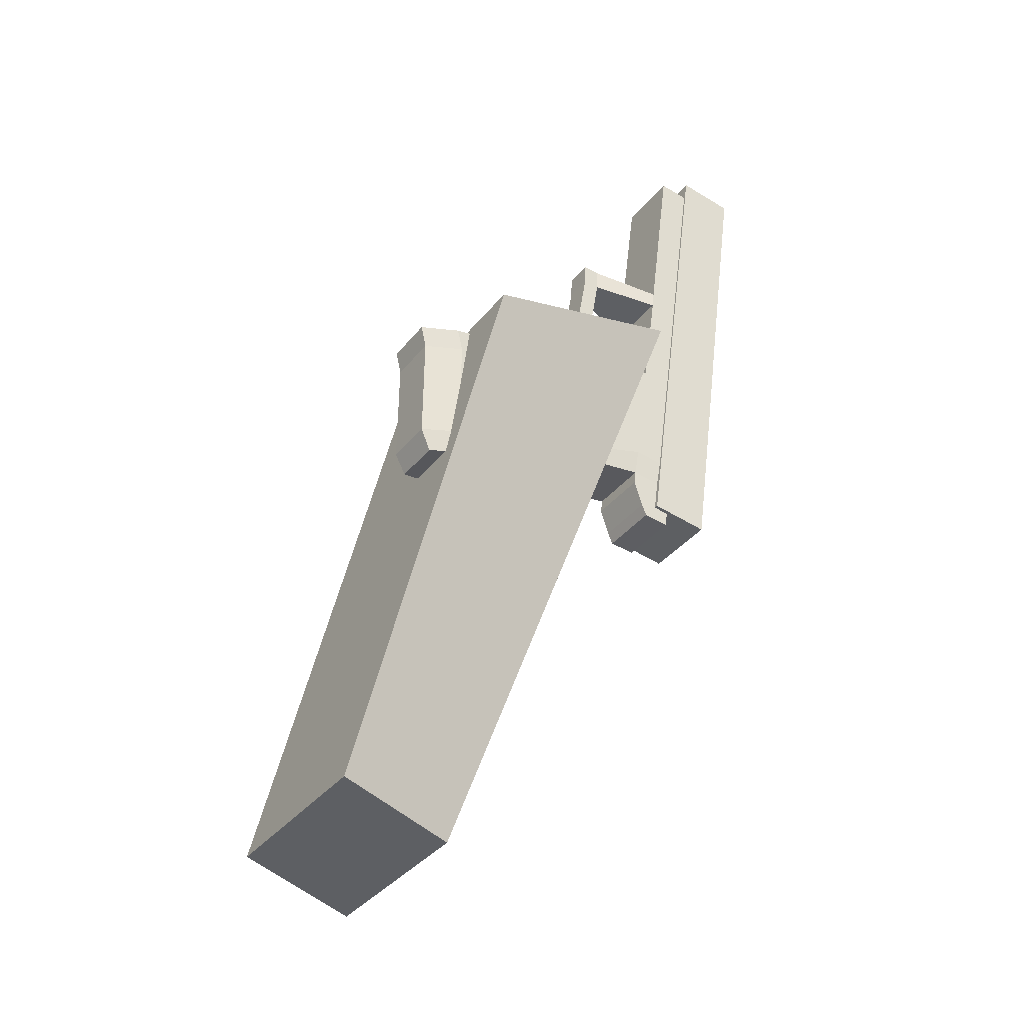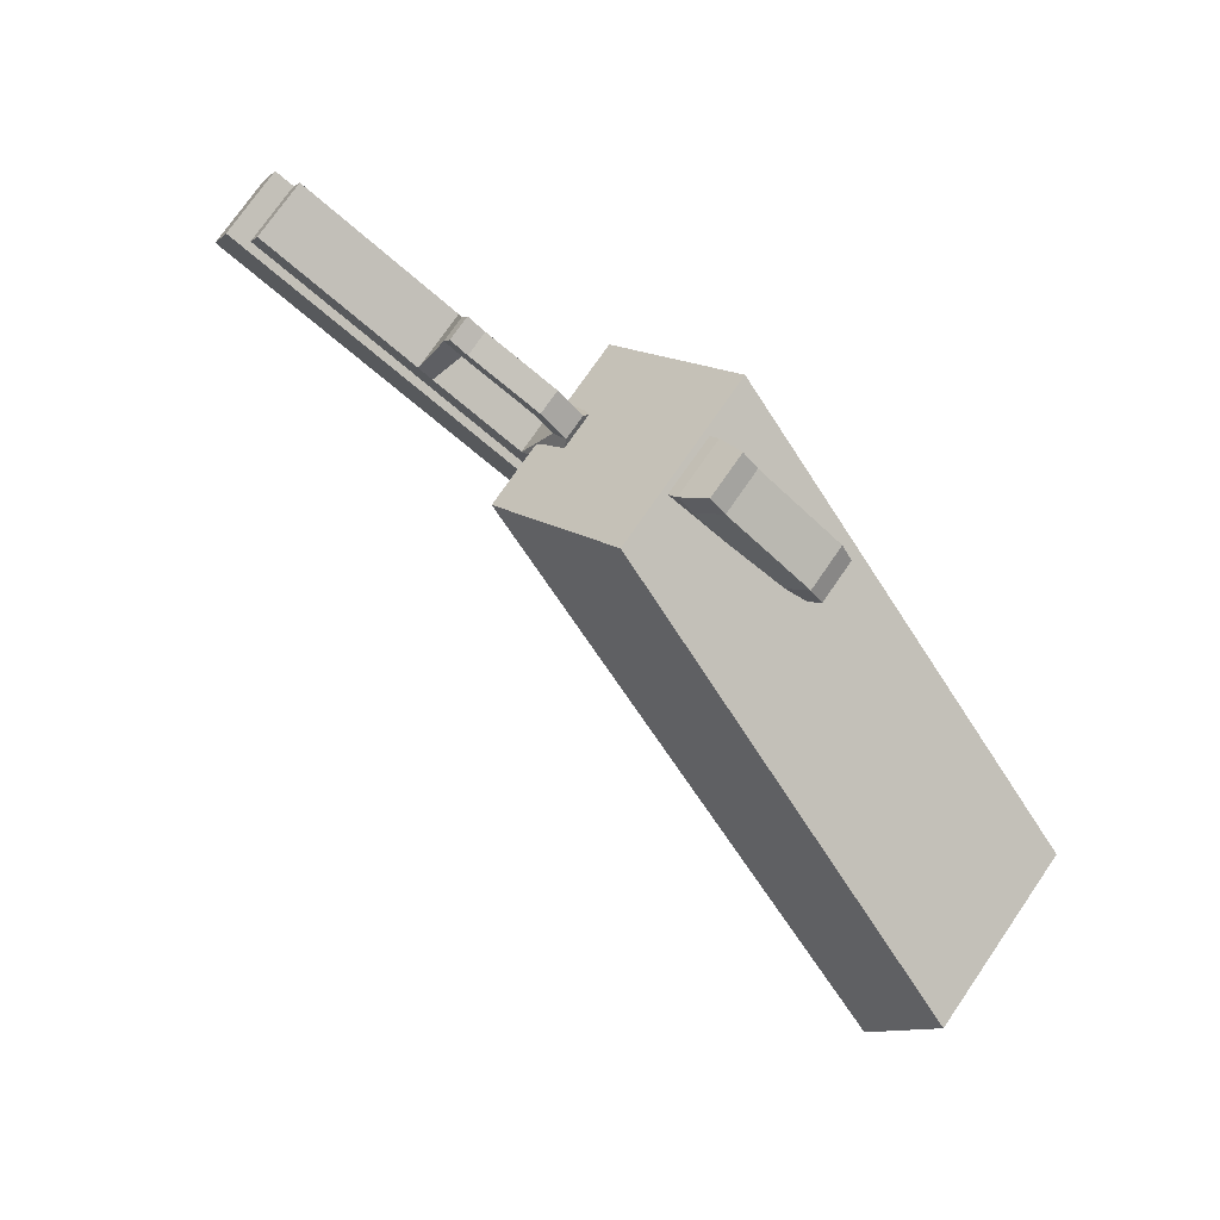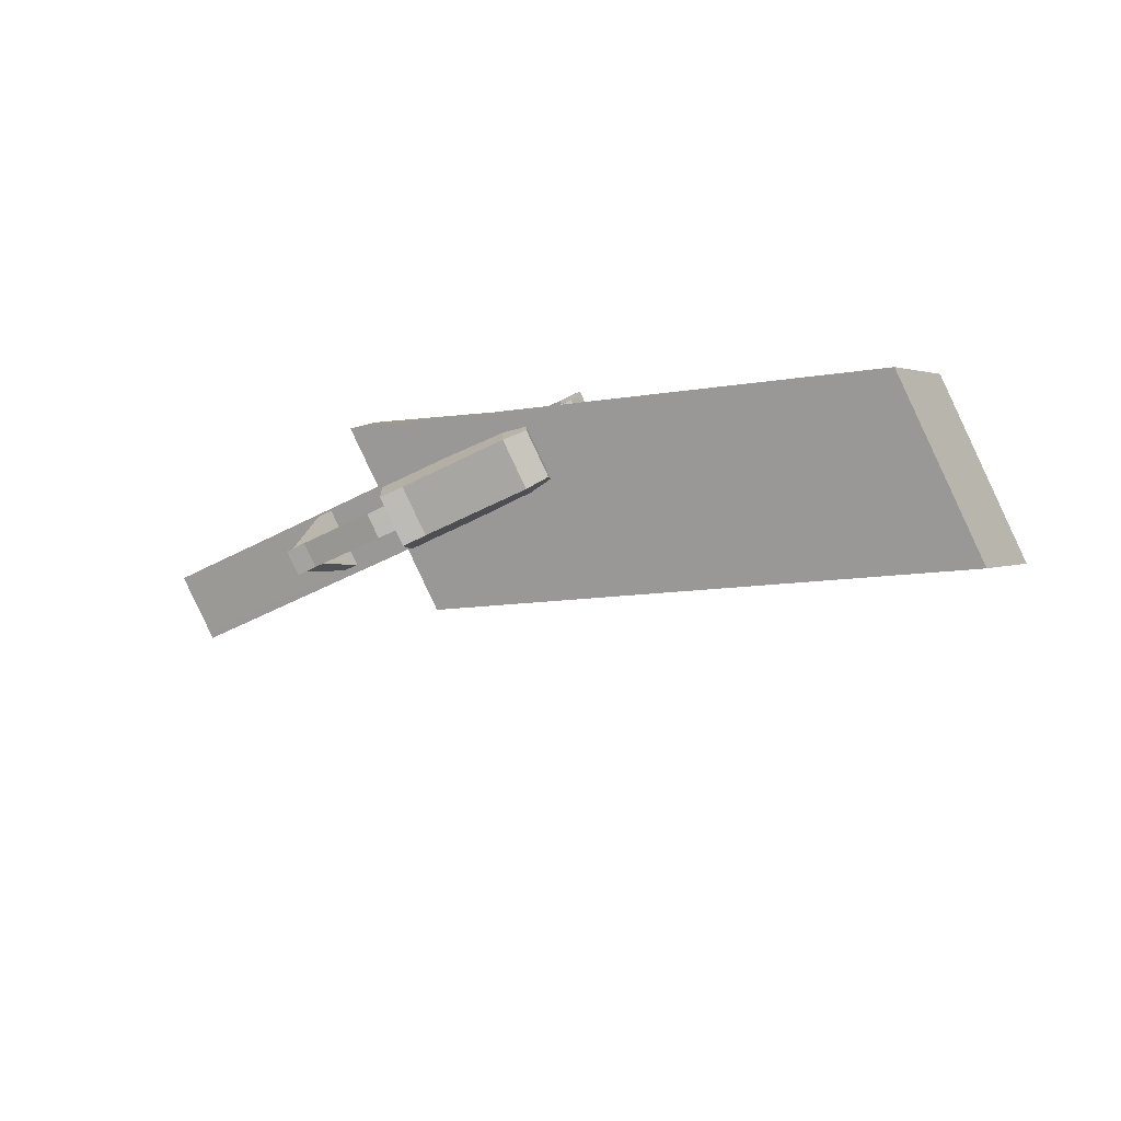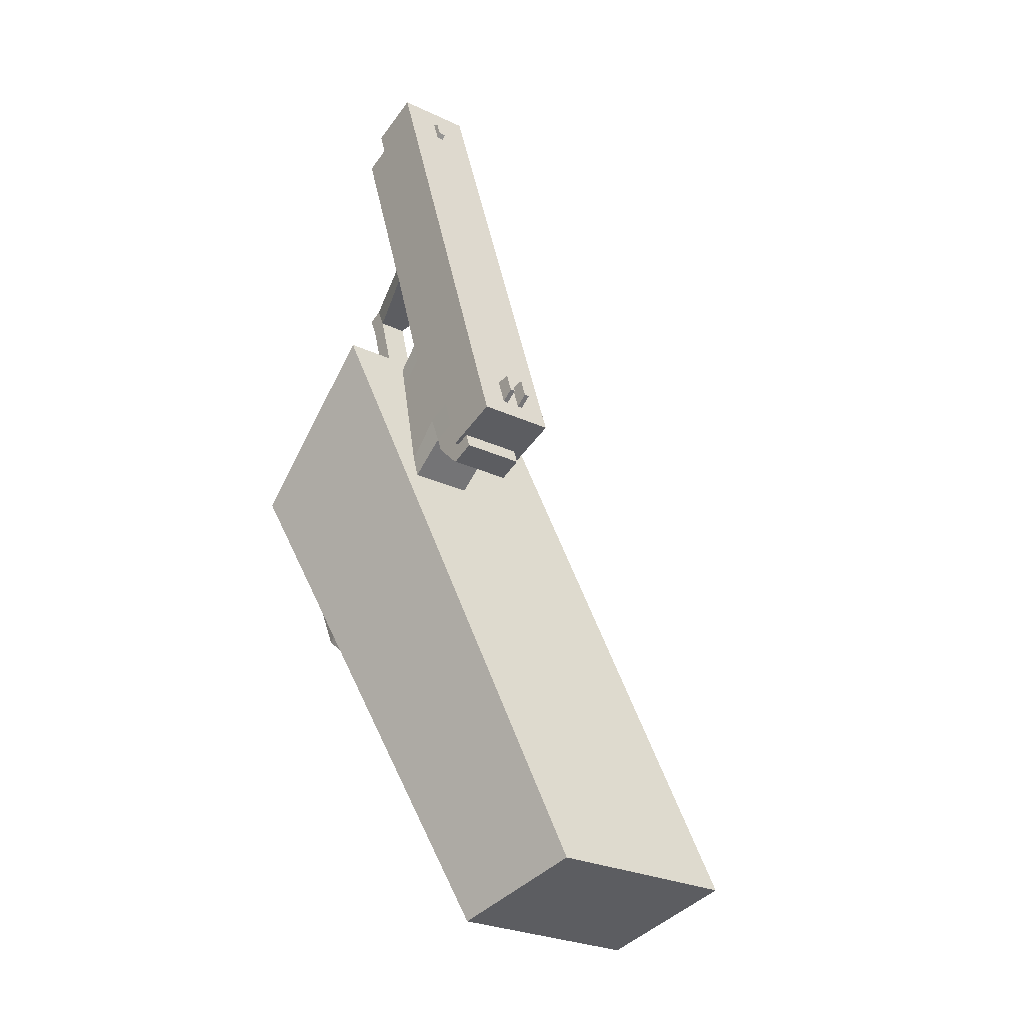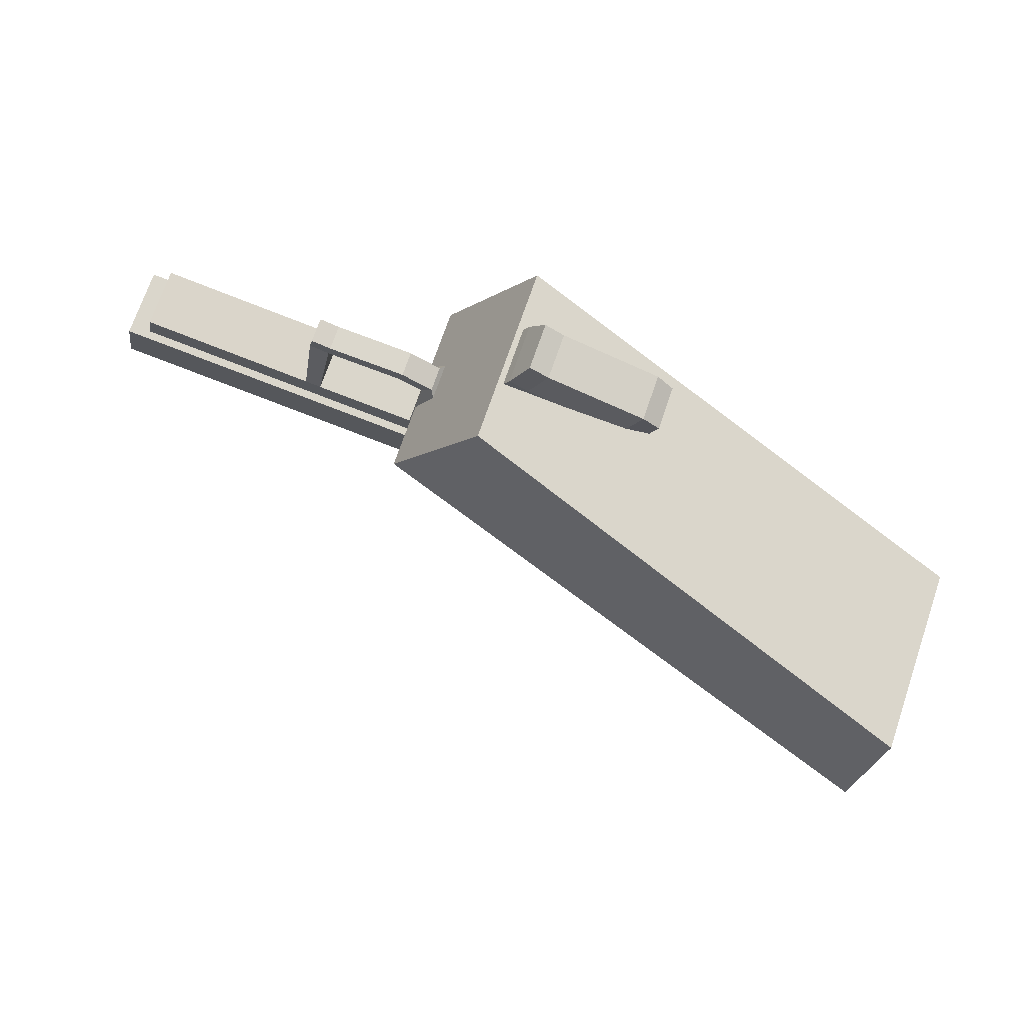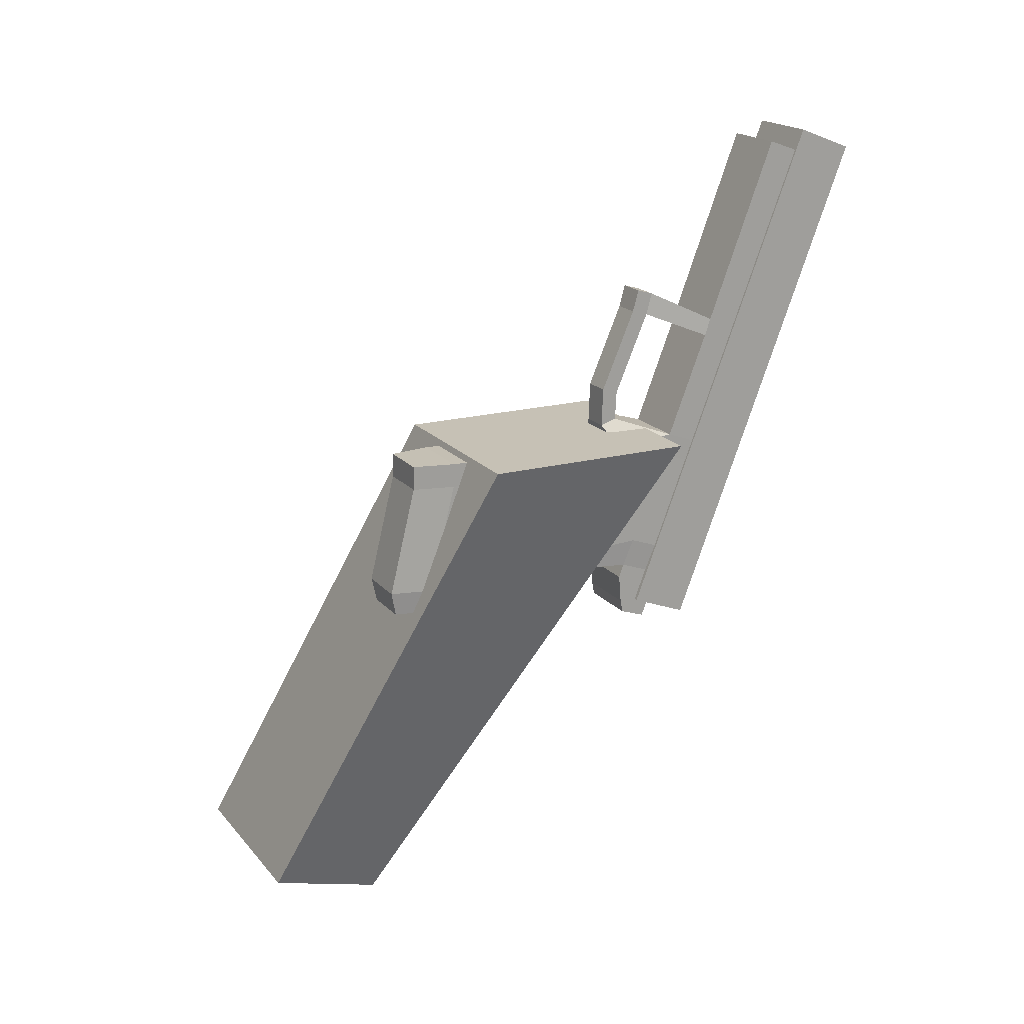
<metadata>
{"format":"obj","ext":"obj","renderer":"f3d","projection":"perspective","resolution":1024,"background":"white","views":[{"elev":29.3,"azim":92.9,"up":"+Z"},{"elev":-60.7,"azim":-20.9,"up":"+Y"},{"elev":-47.2,"azim":53.7,"up":"+Y"},{"elev":44.4,"azim":99.0,"up":"+Y"},{"elev":-71.8,"azim":-0.4,"up":"+Y"},{"elev":77.5,"azim":105.9,"up":"+Z"}]}
</metadata>
<code>
o Cube.003
v -0.1343 0.1544 0.7134
v -0.1088 0.2038 0.7697
v -0.1512 0.2197 0.7749
v -0.1766 0.1703 0.7185
v -0.09465 0.2104 0.6463
v -0.06922 0.2599 0.7027
v -0.1586 0.2761 0.7288
v -0.1841 0.2266 0.6724
v -0.2055 0.1465 0.7725
v -0.1892 0.178 0.8085
v -0.1586 0.1567 0.8134
v -0.1748 0.1252 0.7774
f 5 8 7 6
f 1 5 6 2
f 2 6 7 3
f 3 7 8 4
f 5 1 4 8
f 3 4 9 10
f 4 1 12 9
f 1 2 11 12
f 2 3 10 11
f 12 11 10 9
o Cube.002
v 0.7605 -0.7763 1.392
v 0.7967 -0.7077 1.454
v 0.6509 -0.7234 1.556
v 0.6147 -0.7919 1.494
v 0.5355 -0.4146 1.125
v 0.5717 -0.346 1.187
v 0.4259 -0.3617 1.289
v 0.3897 -0.4302 1.227
f 13 14 15 16
f 17 20 19 18
f 13 17 18 14
f 14 18 19 15
f 15 19 20 16
f 17 13 16 20
o Cube.001
v 0.1636 0.2174 0.5003
v 0.2092 0.2982 0.6097
v -0.7097 0.3638 0.9446
v -0.7553 0.2829 0.8352
v 0.1479 0.3086 0.4394
v 0.1936 0.3894 0.5488
v -0.7254 0.455 0.8837
v -0.771 0.3741 0.7743
v -0.6717 0.4127 0.7891
v -0.6646 0.4032 0.7931
v -0.7091 0.4058 0.8098
v -0.6981 0.4146 0.7987
v -0.6672 0.4208 0.8
v -0.66 0.4113 0.804
v -0.7046 0.4138 0.8207
v -0.6935 0.4227 0.8096
v 0.1308 0.3813 0.504
v 0.1429 0.3564 0.5174
v 0.0923 0.36 0.5358
v 0.09463 0.3839 0.5172
v 0.1338 0.3867 0.5113
v 0.1459 0.3618 0.5247
v 0.09535 0.3654 0.5431
v 0.09768 0.3893 0.5245
v 0.08673 0.3699 0.4982
v 0.0844 0.346 0.5169
v 0.135 0.3424 0.4984
v 0.1229 0.3673 0.4851
v 0.08369 0.3645 0.4909
v 0.08136 0.3406 0.5096
v 0.1319 0.337 0.4911
v 0.1198 0.3619 0.4778
f 21 22 23 24
f 25 28 27 26
f 21 25 26 22
f 22 26 27 23
f 23 27 28 24
f 25 21 24 28
f 31 32 29 30
f 33 36 35 34
f 29 33 34 30
f 30 34 35 31
f 31 35 36 32
f 32 36 33 29
f 39 40 37 38
f 41 44 43 42
f 37 41 42 38
f 38 42 43 39
f 39 43 44 40
f 40 44 41 37
f 49 45 48 52
f 50 46 45 49
f 51 47 46 50
f 52 48 47 51
f 48 45 46 47
f 50 49 52 51
o Cube
v 0.3011 -0.1527 0.7387
v 0.3401 -0.08358 0.8322
v 0.1525 -0.0915 0.9163
v 0.1135 -0.1606 0.8228
v 0.1302 0.09842 0.6243
v 0.1692 0.1676 0.7178
v -0.00075 0.1792 0.7801
v -0.03976 0.11 0.6866
v -0.07871 0.1123 0.7008
v -0.03952 0.1817 0.7948
v 0.0767 -0.1708 0.8453
v 0.1159 -0.1014 0.9393
v 0.2 0.164 0.7033
v 0.163 0.09856 0.6148
v 0.3708 -0.06791 0.8035
v 0.3339 -0.1334 0.715
v 0.1192 0.1885 0.5666
v 0.1561 0.254 0.6551
v -0.1014 0.273 0.7531
v -0.1406 0.2035 0.6592
v -0.1016 0.2013 0.645
v -0.06262 0.2704 0.7385
v 0.1074 0.2588 0.6762
v 0.06835 0.1896 0.5827
v 0.3729 -0.1865 0.7552
v 0.4015 -0.1359 0.8237
v 0.1463 -0.1698 0.9589
v 0.116 -0.2235 0.8862
v 0.1528 -0.2134 0.8636
v 0.1829 -0.1599 0.936
v 0.3706 -0.152 0.8518
v 0.3404 -0.2054 0.7795
v 0.05504 0.2576 0.538
v 0.09405 0.3267 0.6315
v -0.07593 0.3384 0.6938
v -0.1149 0.2692 0.6003
v -0.1539 0.2715 0.6145
v -0.1147 0.3409 0.7084
v 0.1428 0.3219 0.6104
v 0.1058 0.2565 0.5219
v 0.1303 0.2549 0.5128
v 0.1672 0.3204 0.6014
v 0.1805 0.2524 0.6461
v 0.1436 0.1869 0.5575
v 0.184 0.2024 0.5293
v 0.2209 0.2679 0.6178
v 0.2107 0.3176 0.5853
v 0.1738 0.2522 0.4967
v 0.1926 0.251 0.4897
v 0.2295 0.3165 0.5783
v 0.238 0.2766 0.6042
v 0.2011 0.2111 0.5157
v -0.1103 0.1321 0.746
v -0.09368 0.1615 0.7858
v -0.07171 0.14 0.7924
v -0.0883 0.1106 0.7527
v -0.1487 0.096 0.7887
v -0.1321 0.1254 0.8284
v -0.1388 0.1513 0.8121
v -0.1554 0.1219 0.7723
v -0.3076 0.1374 0.8244
v -0.291 0.1668 0.8641
v -0.2843 0.1409 0.8805
v -0.3009 0.1114 0.8408
v -0.3391 0.1108 0.8572
v -0.3225 0.1402 0.8969
v -0.3292 0.1661 0.8806
v -0.3458 0.1367 0.8408
v -0.365 0.2193 0.7412
v -0.3258 0.2887 0.8351
v -0.295 0.2873 0.8233
v -0.3342 0.2178 0.7294
v -0.308 0.3532 0.78
v -0.3472 0.2837 0.6861
v -0.378 0.2856 0.6975
v -0.3388 0.3551 0.7914
v -0.6756 0.3772 0.9157
v -0.7148 0.3077 0.8217
v -0.6627 0.3108 0.9593
v -0.7019 0.2413 0.8654
v -0.7421 0.3919 0.8203
v -0.7419 0.3677 0.8256
v -0.7372 0.3486 0.8421
v -0.7299 0.342 0.8634
v -0.7228 0.3503 0.8813
v -0.7185 0.3704 0.8891
v -0.7188 0.3946 0.8837
v -0.7234 0.4137 0.8673
v -0.7307 0.4204 0.846
v -0.7378 0.4121 0.828
v -0.4432 0.3706 0.7113
v -0.443 0.3464 0.7167
v -0.4383 0.3273 0.7332
v -0.431 0.3207 0.7544
v -0.4239 0.329 0.7724
v -0.4196 0.3491 0.7802
v -0.4199 0.3733 0.7748
v -0.4245 0.3924 0.7583
v -0.4318 0.3991 0.7371
v -0.4389 0.3907 0.7191
v -0.7378 0.388 0.8327
v -0.7377 0.3726 0.8361
v -0.7347 0.3604 0.8466
v -0.7301 0.3562 0.8602
v -0.7255 0.3615 0.8717
v -0.7228 0.3743 0.8766
v -0.7229 0.3898 0.8732
v -0.7259 0.4019 0.8627
v -0.7305 0.4062 0.8491
v -0.7351 0.4009 0.8377
v -0.5712 0.3607 0.7755
v -0.5713 0.3762 0.772
v -0.5682 0.3485 0.786
v -0.5636 0.3443 0.7995
v -0.559 0.3496 0.811
v -0.5563 0.3624 0.8159
v -0.5564 0.3779 0.8125
v -0.5594 0.3901 0.802
v -0.564 0.3943 0.7885
v -0.5686 0.389 0.777
v 0.7709 -0.2785 0.0095
v 0.8227 -0.4495 0.1885
v 0.01514 -0.2163 0.7458
v -0.1691 0.09392 0.5933
v 0.8871 -0.07256 0.288
v 0.9389 -0.2436 0.467
v 0.1313 -0.01039 1.024
v -0.05292 0.2998 0.8718
f 54 58 59 55
f 57 53 56 60
f 60 56 63 61
f 55 59 62 64
f 64 62 61 63
f 58 54 67 65
f 53 57 66 68
f 68 66 65 67
f 66 57 76 69
f 65 66 69 70
f 58 65 70 75
f 62 59 74 71
f 60 61 72 73
f 59 58 75 74
f 57 60 73 76
f 68 67 78 77
f 53 68 77 84
f 67 54 83 78
f 64 63 80 79
f 55 64 79 82
f 63 56 81 80
f 54 55 82 83
f 56 53 84 81
f 84 83 82 81
f 81 82 79 80
f 83 84 77 78
f 76 73 88 85
f 74 75 86 87
f 73 72 89 88
f 71 74 87 90
f 75 70 91 86
f 69 76 85 92
f 85 88 87 86
f 87 88 89 90
f 85 86 91 92
f 92 91 94 93
f 69 92 93 96
f 91 70 95 94
f 70 69 96 95
f 95 96 97 98
f 94 95 98 99
f 96 93 100 97
f 93 94 99 100
f 100 99 102 101
f 97 100 101 104
f 99 98 103 102
f 98 97 104 103
f 103 104 101 102
f 72 61 108 105
f 71 72 105 106
f 62 71 106 107
f 61 62 107 108
f 108 107 110 109
f 107 106 111 110
f 106 105 112 111
f 105 108 109 112
f 112 109 116 113
f 111 112 113 114
f 110 111 114 115
f 109 110 115 116
f 116 115 118 117
f 115 114 119 118
f 113 116 117 120
f 117 118 119 120
f 120 119 122 121
f 113 120 121 124
f 119 114 123 122
f 114 113 124 123
f 123 124 121 122
f 90 89 126 125
f 71 90 125 123
f 89 72 124 126
f 72 71 123 124
f 126 124 121 127
f 123 125 128 122
f 125 126 127 128
f 127 121 132 130
f 122 128 129 131
f 128 127 130 129
f 121 122 131 132
f 132 131 129 130
f 133 143 144 134
f 134 144 145 135
f 135 145 146 136
f 136 146 147 137
f 137 147 148 138
f 138 148 149 139
f 139 149 150 140
f 140 150 151 141
f 141 151 152 142
f 142 152 143 133
f 133 134 154 153
f 134 135 155 154
f 135 136 156 155
f 136 137 157 156
f 137 138 158 157
f 138 139 159 158
f 139 140 160 159
f 140 141 161 160
f 141 142 162 161
f 142 133 153 162
f 153 154 163 164
f 154 155 165 163
f 155 156 166 165
f 156 157 167 166
f 157 158 168 167
f 158 159 169 168
f 159 160 170 169
f 160 161 171 170
f 161 162 172 171
f 162 153 164 172
f 175 176 173 174
f 177 180 179 178
f 173 177 178 174
f 174 178 179 175
f 175 179 180 176
f 176 180 177 173

</code>
